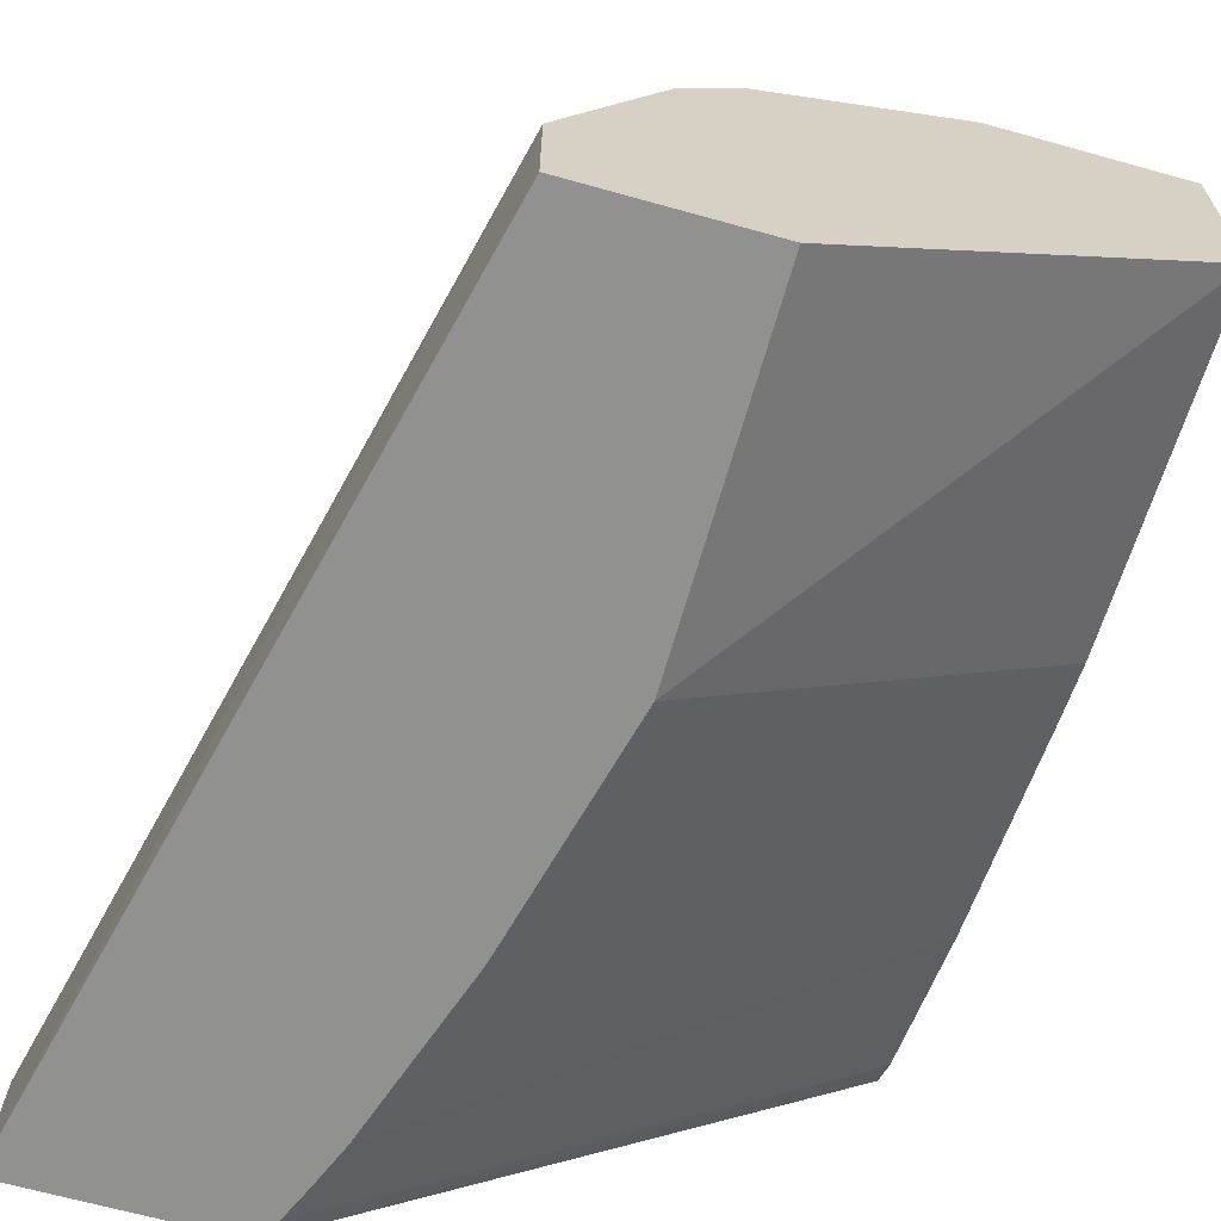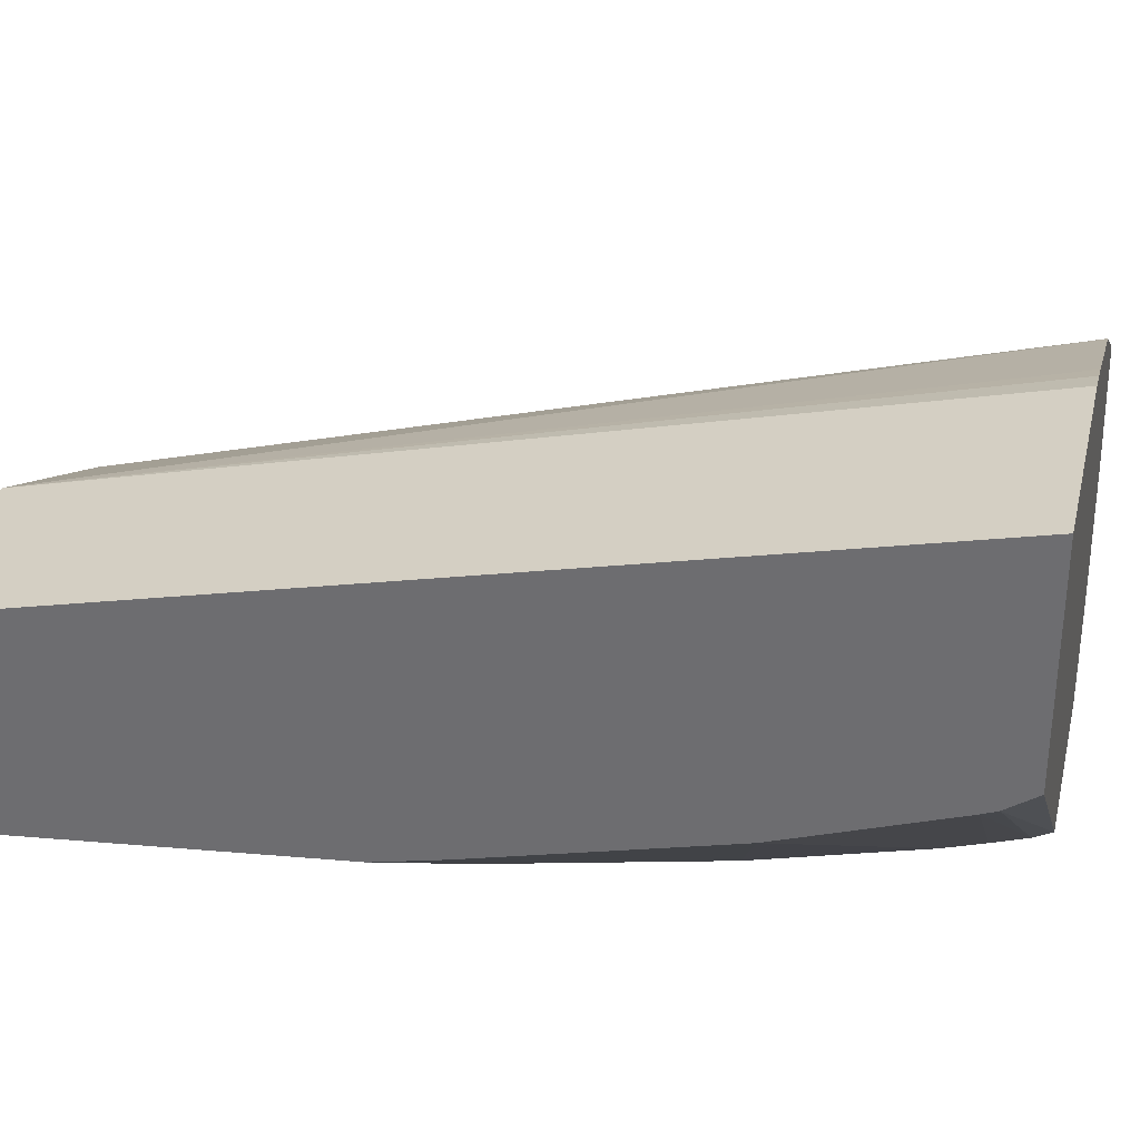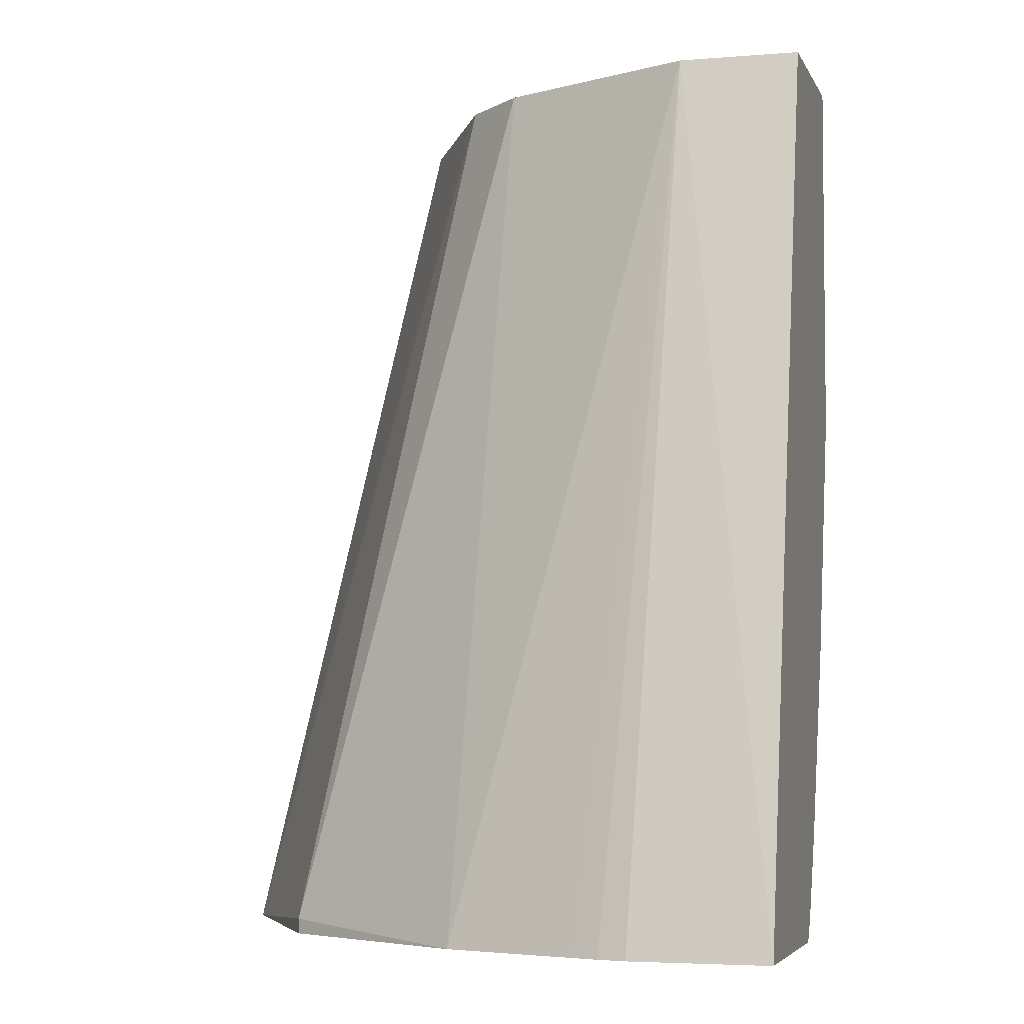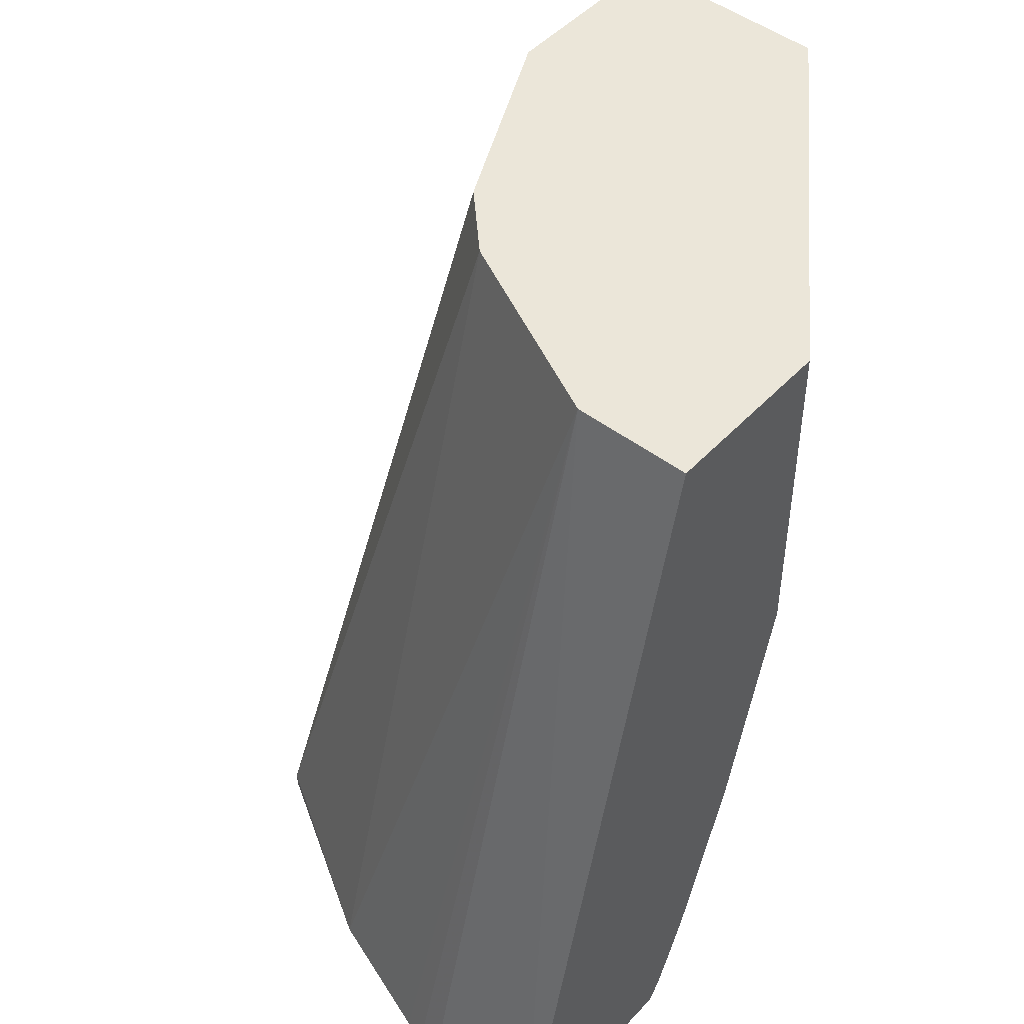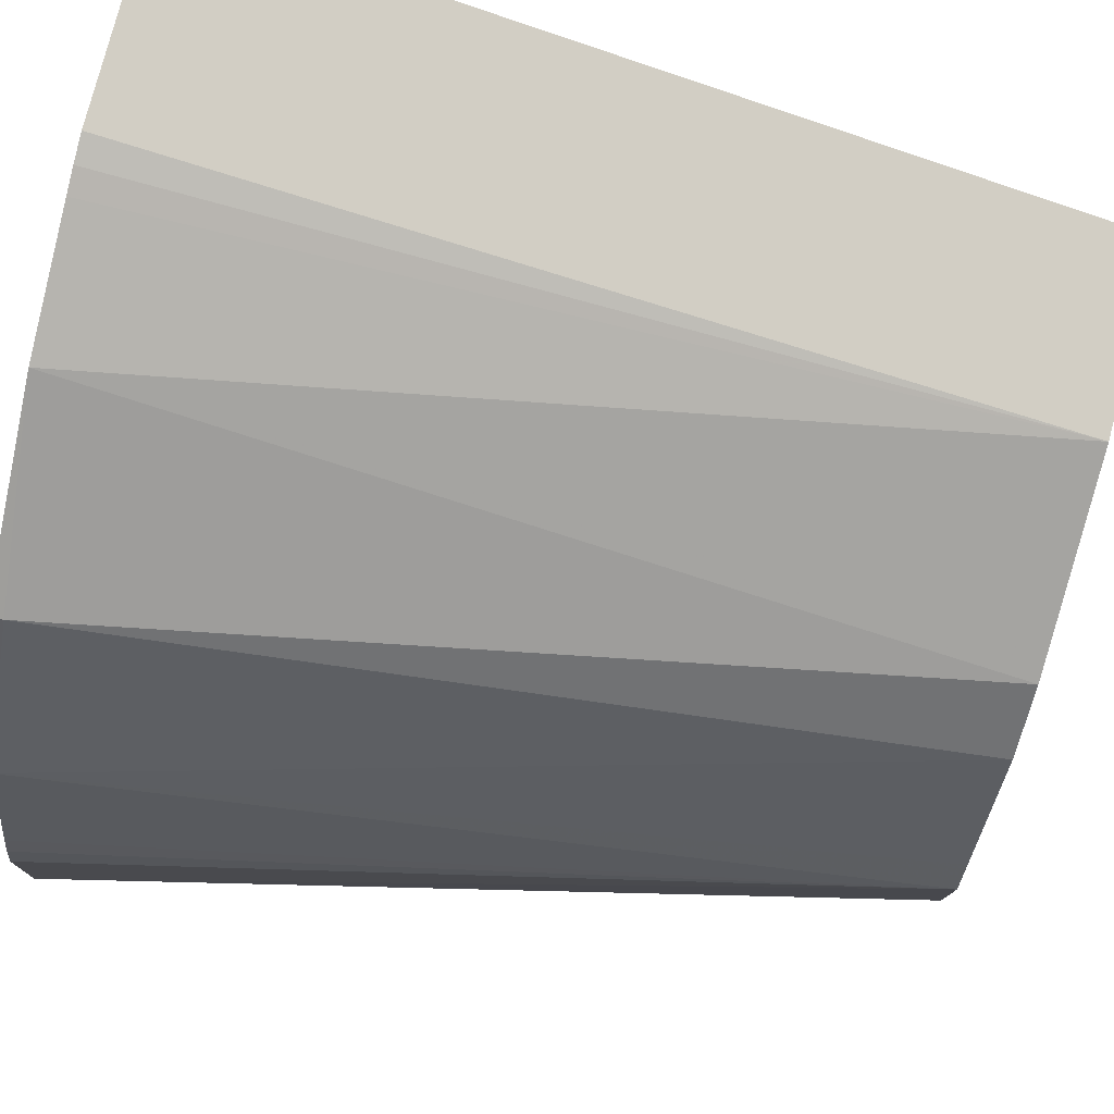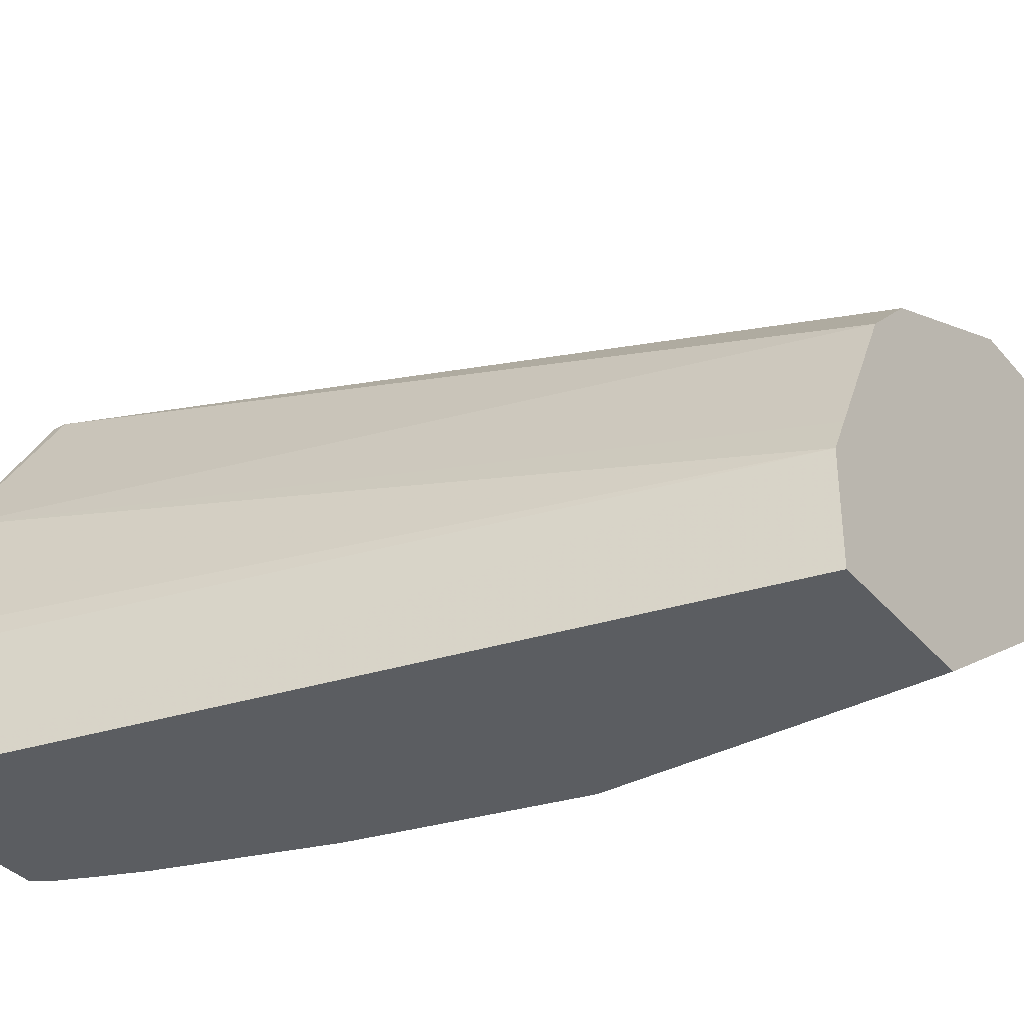
<metadata>
{"format":"obj","ext":"obj","renderer":"f3d","projection":"perspective","resolution":1024,"background":"white","views":[{"elev":-66.0,"azim":164.3,"up":"+Z"},{"elev":33.7,"azim":-77.1,"up":"+Z"},{"elev":-4.6,"azim":105.1,"up":"+Y"},{"elev":47.9,"azim":130.4,"up":"+Y"},{"elev":78.2,"azim":104.6,"up":"+Z"},{"elev":-36.1,"azim":124.9,"up":"+Z"}]}
</metadata>
<code>
v -0.02413 0.3179 0.1588
v 0.163 0.3179 0.0003774
v -0.02413 0.3179 0.237
v -0.02413 0.3284 0.1517
v 0.1622 0.3191 0.0003774
v 0.2382 0.3179 0.0003774
v 0.04705 0.3179 0.237
v -0.02413 0.6221 0.1667
v -0.02413 0.3334 0.1497
v 0.1583 0.325 0.0003774
v 0.2369 0.3179 0.04704
v 0.1667 0.6221 0.0003774
v 0.1667 0.6221 0.04169
v 0.05655 0.3179 0.2346
v 0.04169 0.6221 0.1667
v -0.02413 0.6221 0.09289
v 0.1459 0.3543 0.0003774
v 0.1523 0.3386 0.0003774
v -0.02413 0.3901 0.1302
v 0.2346 0.3179 0.05656
v 0.1041 0.6221 0.0003774
v 0.1598 0.6221 0.05559
v 0.2156 0.3179 0.1115
v 0.2317 0.3179 0.06506
v 0.06505 0.3179 0.2317
v 0.05953 0.6221 0.1578
v 0.1114 0.3179 0.2156
v 0.1041 0.6047 0.0003774
v 0.1042 0.5001 0.0003774
v -0.02413 0.4968 0.1042
v 0.125 0.4168 0.0003774
v -0.02413 0.4734 0.1094
v 0.1459 0.6221 0.08337
v 0.1771 0.323 0.1771
v 0.1771 0.3179 0.1771
v 0.132 0.6221 0.1111
v 0.1012 0.6221 0.1369
v 0.1111 0.6221 0.132
f 13 23 24
f 13 22 23
f 11 13 20
f 9 19 17
f 9 18 10
f 9 17 18
f 8 13 12
f 8 12 21
f 8 22 13
f 8 33 22
f 8 36 33
f 8 38 36
f 13 24 20
f 8 37 38
f 8 21 16
f 14 25 15
f 23 34 35
f 16 21 28
f 8 26 37
f 34 36 38
f 30 31 32
f 29 31 30
f 27 38 37
f 27 34 38
f 27 35 34
f 26 27 37
f 23 36 34
f 23 33 36
f 22 33 23
f 19 32 31
f 17 19 31
f 16 29 30
f 16 28 29
f 15 25 27
f 8 15 26
f 15 27 26
f 6 13 11
f 1 32 19
f 1 30 32
f 1 16 30
f 1 8 16
f 1 3 8
f 1 7 3
f 1 25 14
f 1 27 25
f 1 35 27
f 1 23 35
f 1 24 23
f 1 20 24
f 1 11 20
f 1 6 11
f 1 2 6
f 7 14 15
f 1 19 9
f 1 14 7
f 1 4 2
f 1 9 4
f 6 12 13
f 4 10 5
f 4 9 10
f 3 15 8
f 2 12 6
f 2 21 12
f 2 28 21
f 3 7 15
f 2 31 29
f 2 17 31
f 2 18 17
f 2 10 18
f 2 5 10
f 2 4 5
f 2 29 28

</code>
